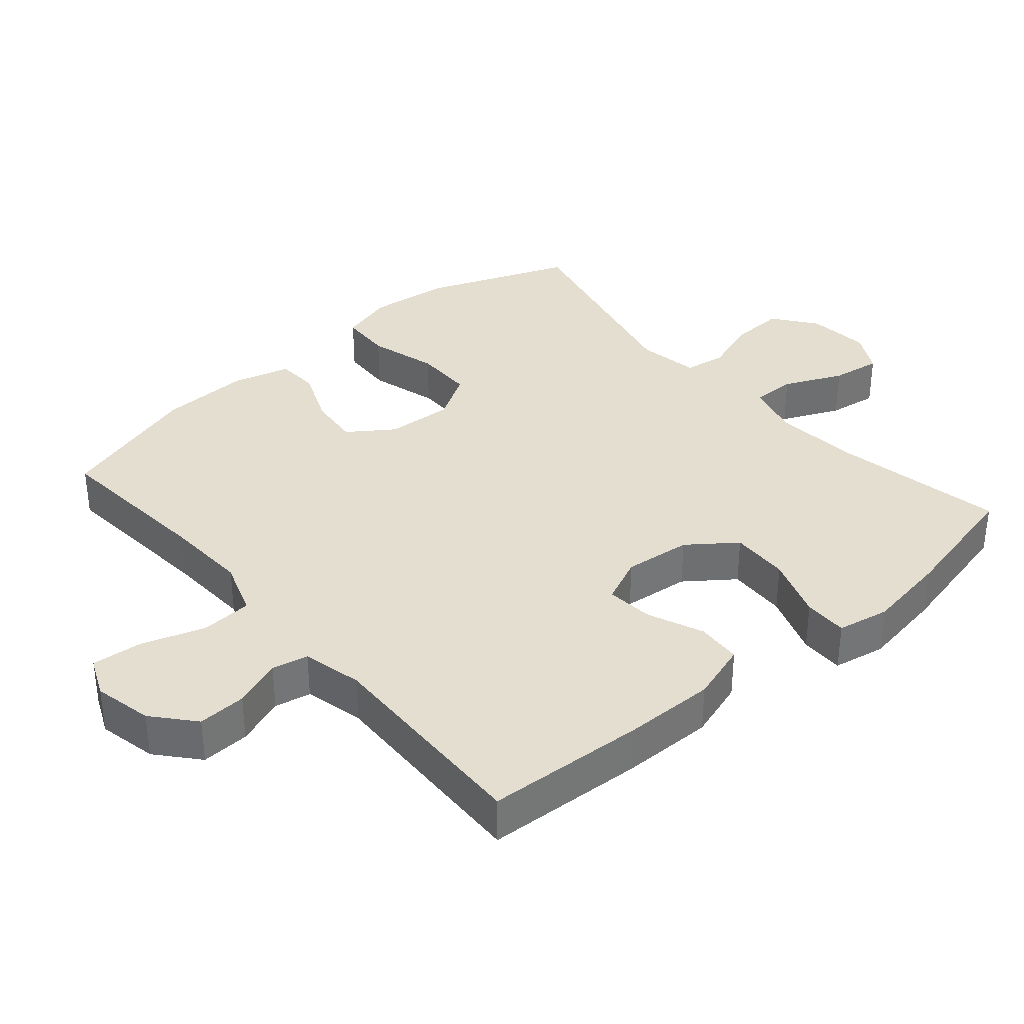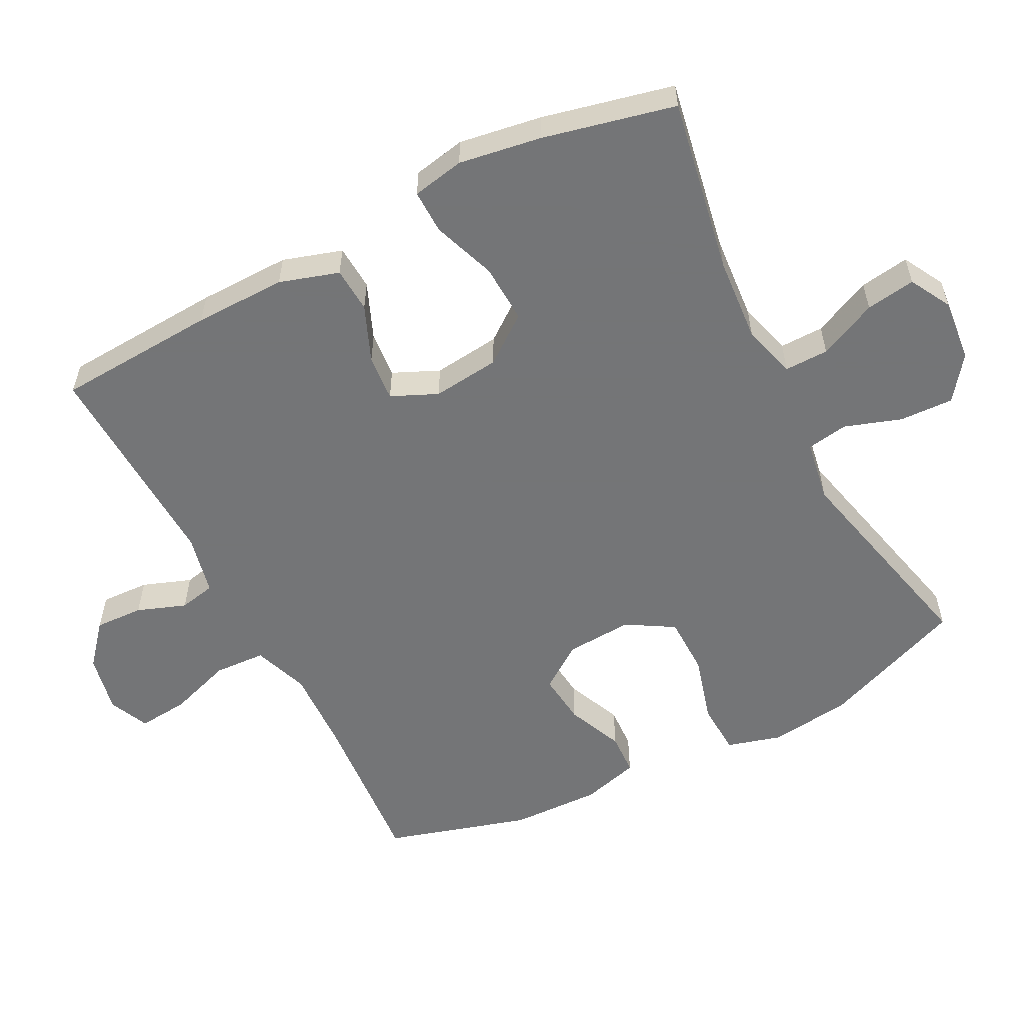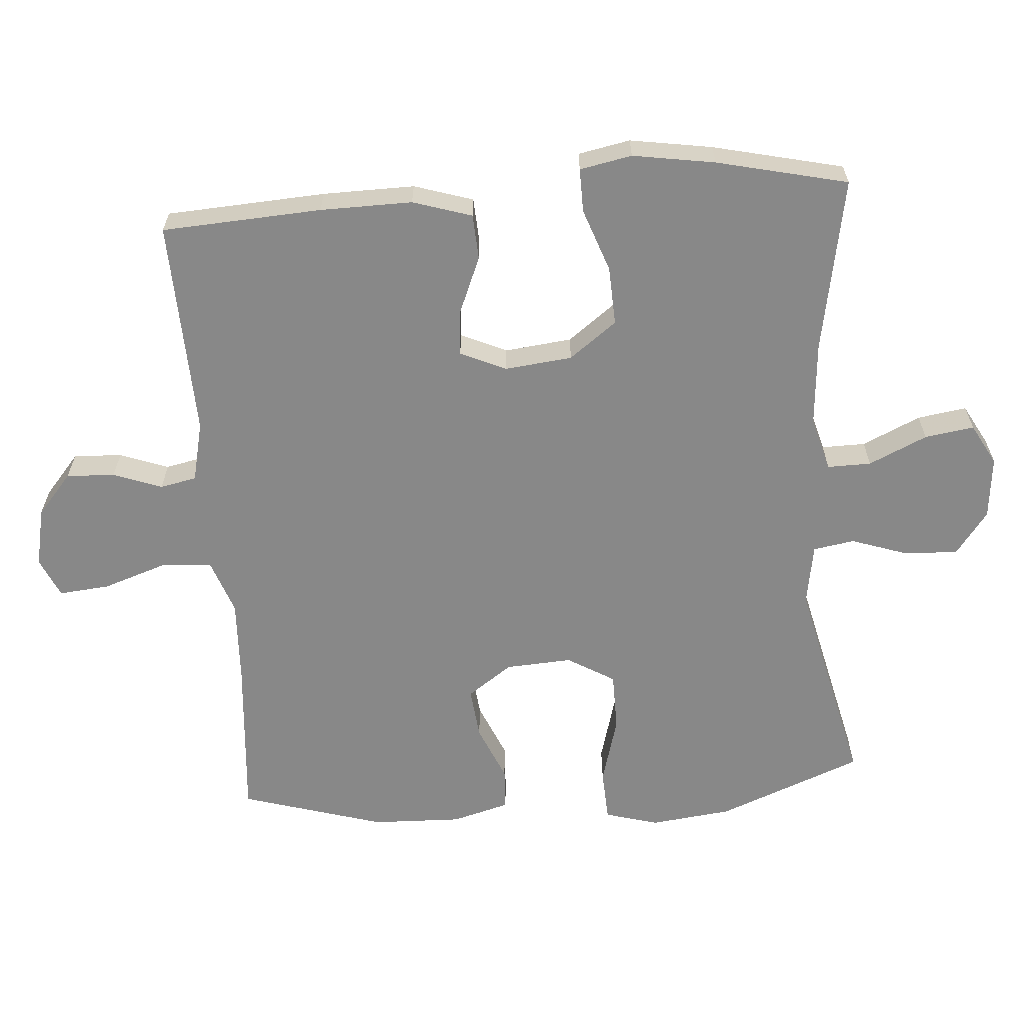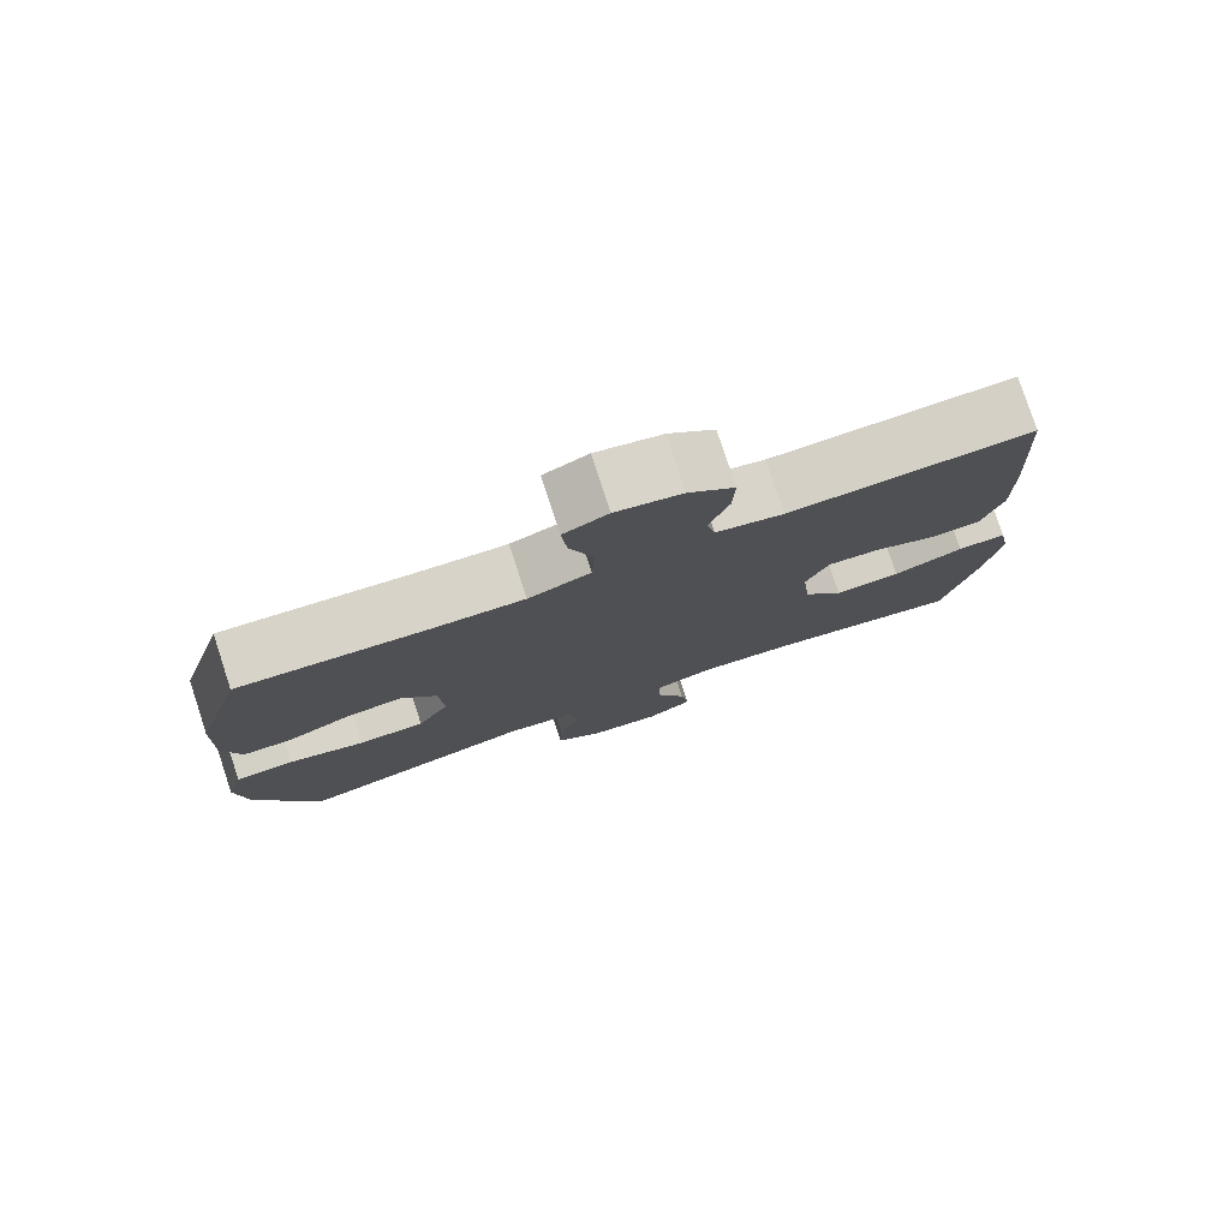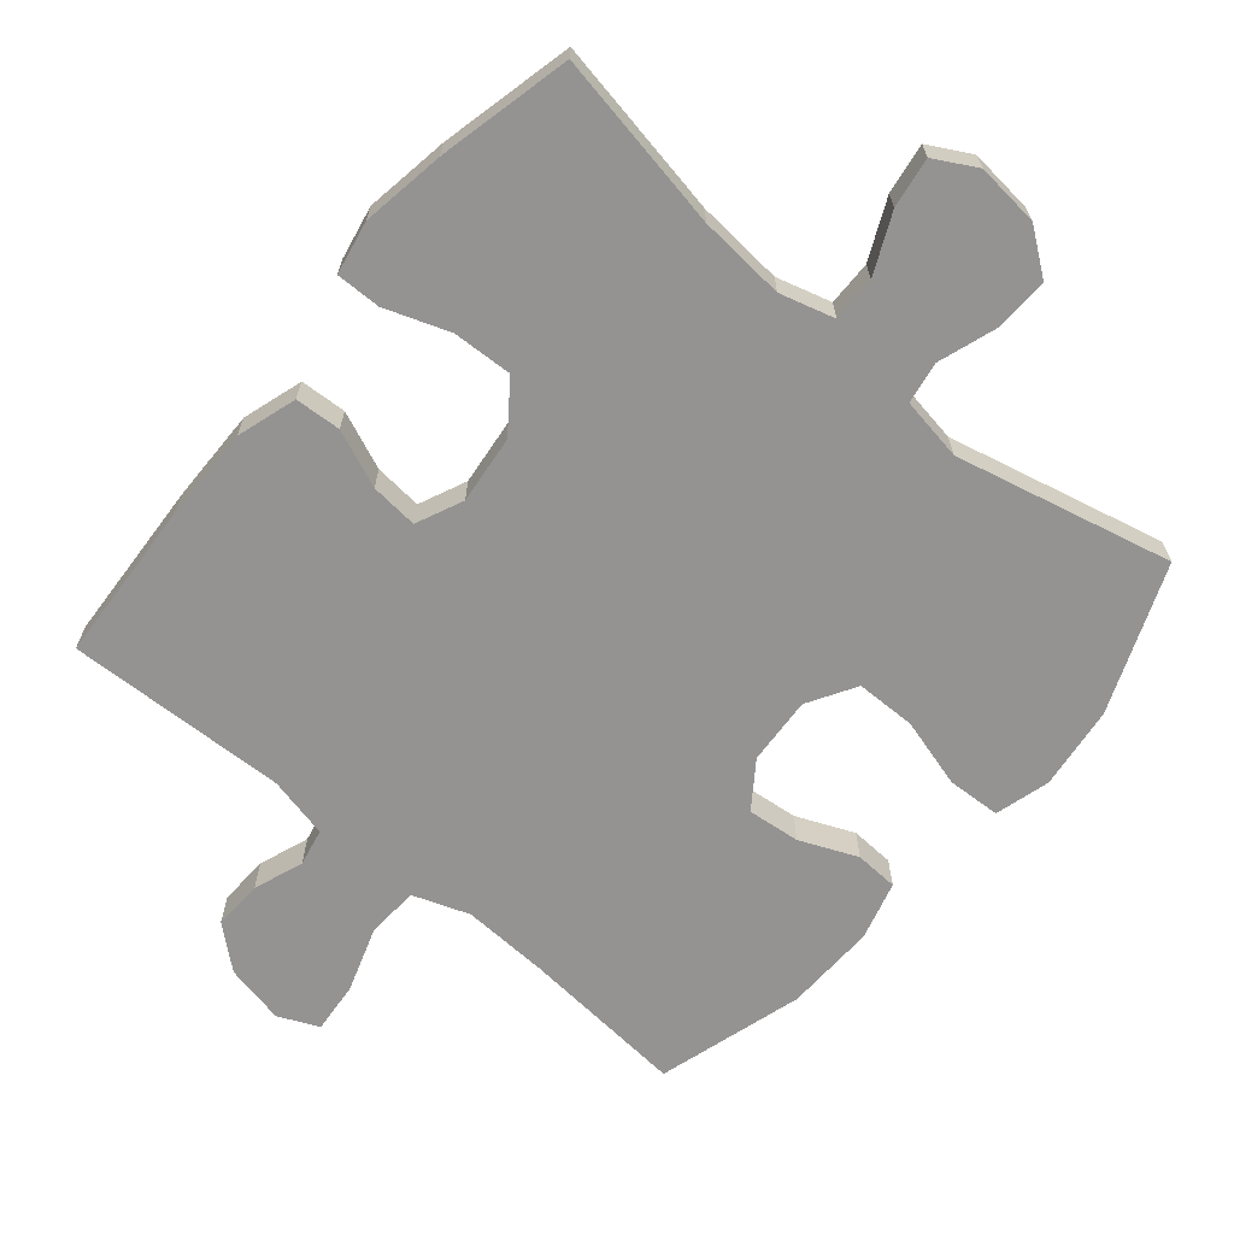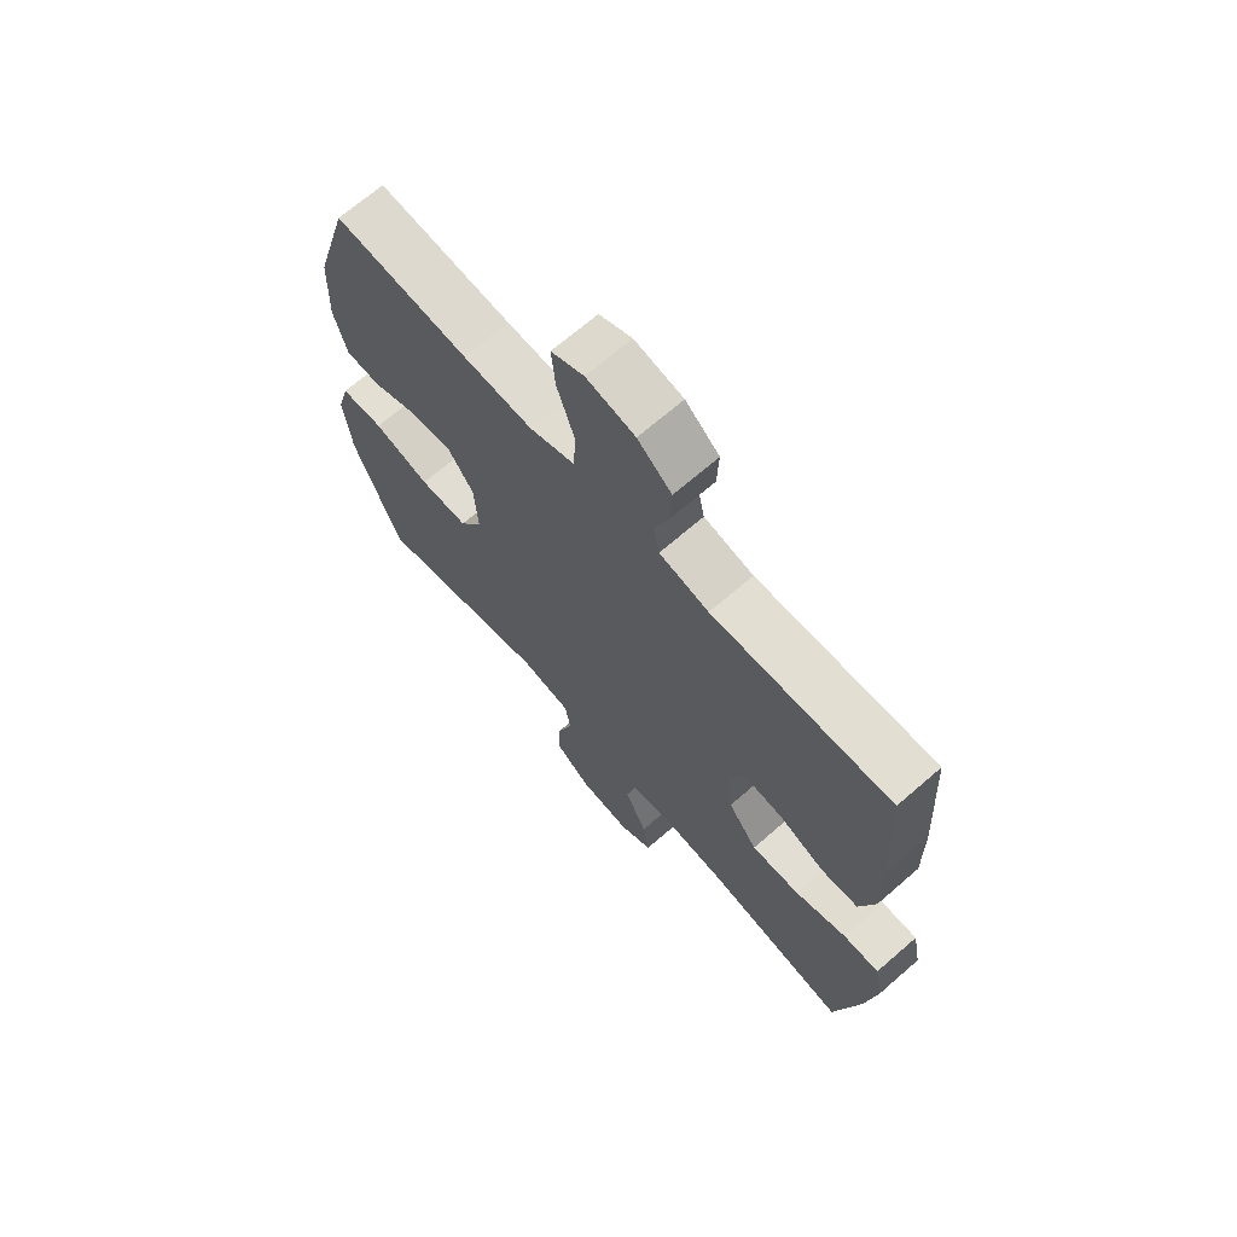
<metadata>
{"format":"obj","ext":"obj","renderer":"f3d","projection":"perspective","resolution":1024,"background":"white","views":[{"elev":35.7,"azim":49.1,"up":"+Y"},{"elev":-56.4,"azim":117.3,"up":"+Y"},{"elev":-62.8,"azim":94.2,"up":"+Y"},{"elev":78.6,"azim":-18.2,"up":"+Z"},{"elev":-66.8,"azim":139.9,"up":"+Y"},{"elev":68.5,"azim":49.0,"up":"+Z"}]}
</metadata>
<code>
v 0.5 0.07 -0.5
v 0.245 0.07 -0.453
v 0.121 0.07 -0.443
v 0.043 0.07 -0.465
v 0.044 0.07 -0.529
v 0.083 0.07 -0.614
v 0.094 0.07 -0.686
v 0.034 0.07 -0.719
v -0.057 0.07 -0.71
v -0.12 0.07 -0.663
v -0.117 0.07 -0.585
v -0.089 0.07 -0.502
v -0.099 0.07 -0.442
v -0.189 0.07 -0.427
v -0.5 0.07 -0.5
v -0.583 0.07 -0.289
v -0.597 0.07 -0.17
v -0.575 0.07 -0.092
v -0.499 0.07 -0.088
v -0.399 0.07 -0.116
v -0.313 0.07 -0.115
v -0.272 0.07 -0.046
v -0.278 0.07 0.051
v -0.324 0.07 0.116
v -0.399 0.07 0.108
v -0.481 0.07 0.073
v -0.543 0.07 0.076
v -0.566 0.07 0.16
v -0.562 0.07 0.291
v -0.5 0.07 0.5
v -0.261 0.07 0.481
v -0.138 0.07 0.476
v -0.057 0.07 0.505
v -0.053 0.07 0.58
v -0.084 0.07 0.672
v -0.091 0.07 0.746
v -0.033 0.07 0.772
v 0.053 0.07 0.754
v 0.113 0.07 0.703
v 0.11 0.07 0.632
v 0.084 0.07 0.561
v 0.095 0.07 0.508
v 0.183 0.07 0.488
v 0.5 0.07 0.5
v 0.514 0.07 0.267
v 0.516 0.07 0.133
v 0.489 0.07 0.047
v 0.423 0.07 0.043
v 0.341 0.07 0.077
v 0.273 0.07 0.083
v 0.243 0.07 0.016
v 0.254 0.07 -0.082
v 0.306 0.07 -0.151
v 0.392 0.07 -0.147
v 0.484 0.07 -0.114
v 0.548 0.07 -0.113
v 0.563 0.07 -0.189
v 0.544 0.07 -0.309
v 0.5 0 -0.5
v 0.245 0 -0.453
v 0.121 0 -0.443
v 0.043 0 -0.465
v 0.044 0 -0.529
v 0.083 0 -0.614
v 0.094 0 -0.686
v 0.034 0 -0.719
v -0.057 0 -0.71
v -0.12 0 -0.663
v -0.117 0 -0.585
v -0.089 0 -0.502
v -0.099 0 -0.442
v -0.189 0 -0.427
v -0.5 0 -0.5
v -0.583 0 -0.289
v -0.597 0 -0.17
v -0.575 0 -0.092
v -0.499 0 -0.088
v -0.399 0 -0.116
v -0.313 0 -0.115
v -0.272 0 -0.046
v -0.278 0 0.051
v -0.324 0 0.116
v -0.399 0 0.108
v -0.481 0 0.073
v -0.543 0 0.076
v -0.566 0 0.16
v -0.562 0 0.291
v -0.5 0 0.5
v -0.261 0 0.481
v -0.138 0 0.476
v -0.057 0 0.505
v -0.053 0 0.58
v -0.084 0 0.672
v -0.091 0 0.746
v -0.033 0 0.772
v 0.053 0 0.754
v 0.113 0 0.703
v 0.11 0 0.632
v 0.084 0 0.561
v 0.095 0 0.508
v 0.183 0 0.488
v 0.5 0 0.5
v 0.514 0 0.267
v 0.516 0 0.133
v 0.489 0 0.047
v 0.423 0 0.043
v 0.341 0 0.077
v 0.273 0 0.083
v 0.243 0 0.016
v 0.254 0 -0.082
v 0.306 0 -0.151
v 0.392 0 -0.147
v 0.484 0 -0.114
v 0.548 0 -0.113
v 0.563 0 -0.189
v 0.544 0 -0.309
f 58 1 2
f 57 58 2
f 56 57 2
f 55 56 2
f 54 55 2
f 53 54 2 3
f 52 53 3 4
f 51 52 4
f 47 48 49
f 46 47 49
f 45 46 49
f 44 45 49
f 43 44 49
f 42 43 49 50
f 39 40 41
f 38 39 41
f 37 38 41
f 36 37 41
f 35 36 41
f 34 35 41
f 33 34 41 42
f 42 50 51
f 33 42 51
f 32 33 51
f 29 30 31
f 28 29 31
f 27 28 31
f 26 27 31
f 25 26 31
f 24 25 31 32
f 18 19 20
f 17 18 20
f 16 17 20
f 15 16 20
f 14 15 20
f 13 14 20 21
f 10 11 12
f 9 10 12
f 8 9 12
f 7 8 12
f 6 7 12
f 5 6 12
f 4 5 12 13
f 13 21 22
f 4 13 22
f 51 4 22
f 23 24 32 51
f 22 23 51
f 60 59 116
f 60 116 115
f 60 115 114
f 60 114 113
f 60 113 112
f 61 60 112 111
f 62 61 111 110
f 62 110 109
f 107 106 105
f 107 105 104
f 107 104 103
f 107 103 102
f 107 102 101
f 108 107 101 100
f 99 98 97
f 99 97 96
f 99 96 95
f 99 95 94
f 99 94 93
f 99 93 92
f 100 99 92 91
f 109 108 100
f 109 100 91
f 109 91 90
f 89 88 87
f 89 87 86
f 89 86 85
f 89 85 84
f 89 84 83
f 90 89 83 82
f 78 77 76
f 78 76 75
f 78 75 74
f 78 74 73
f 78 73 72
f 79 78 72 71
f 70 69 68
f 70 68 67
f 70 67 66
f 70 66 65
f 70 65 64
f 70 64 63
f 71 70 63 62
f 80 79 71
f 80 71 62
f 80 62 109
f 109 90 82 81
f 109 81 80
f 1 59 60 2
f 2 60 61 3
f 3 61 62 4
f 4 62 63 5
f 5 63 64 6
f 6 64 65 7
f 7 65 66 8
f 8 66 67 9
f 9 67 68 10
f 10 68 69 11
f 11 69 70 12
f 12 70 71 13
f 13 71 72 14
f 14 72 73 15
f 15 73 74 16
f 16 74 75 17
f 17 75 76 18
f 18 76 77 19
f 19 77 78 20
f 20 78 79 21
f 21 79 80 22
f 22 80 81 23
f 23 81 82 24
f 24 82 83 25
f 25 83 84 26
f 26 84 85 27
f 27 85 86 28
f 28 86 87 29
f 29 87 88 30
f 30 88 89 31
f 31 89 90 32
f 32 90 91 33
f 33 91 92 34
f 34 92 93 35
f 35 93 94 36
f 36 94 95 37
f 37 95 96 38
f 38 96 97 39
f 39 97 98 40
f 40 98 99 41
f 41 99 100 42
f 42 100 101 43
f 43 101 102 44
f 44 102 103 45
f 45 103 104 46
f 46 104 105 47
f 47 105 106 48
f 48 106 107 49
f 49 107 108 50
f 50 108 109 51
f 51 109 110 52
f 52 110 111 53
f 53 111 112 54
f 54 112 113 55
f 55 113 114 56
f 56 114 115 57
f 57 115 116 58
f 58 116 59 1

</code>
